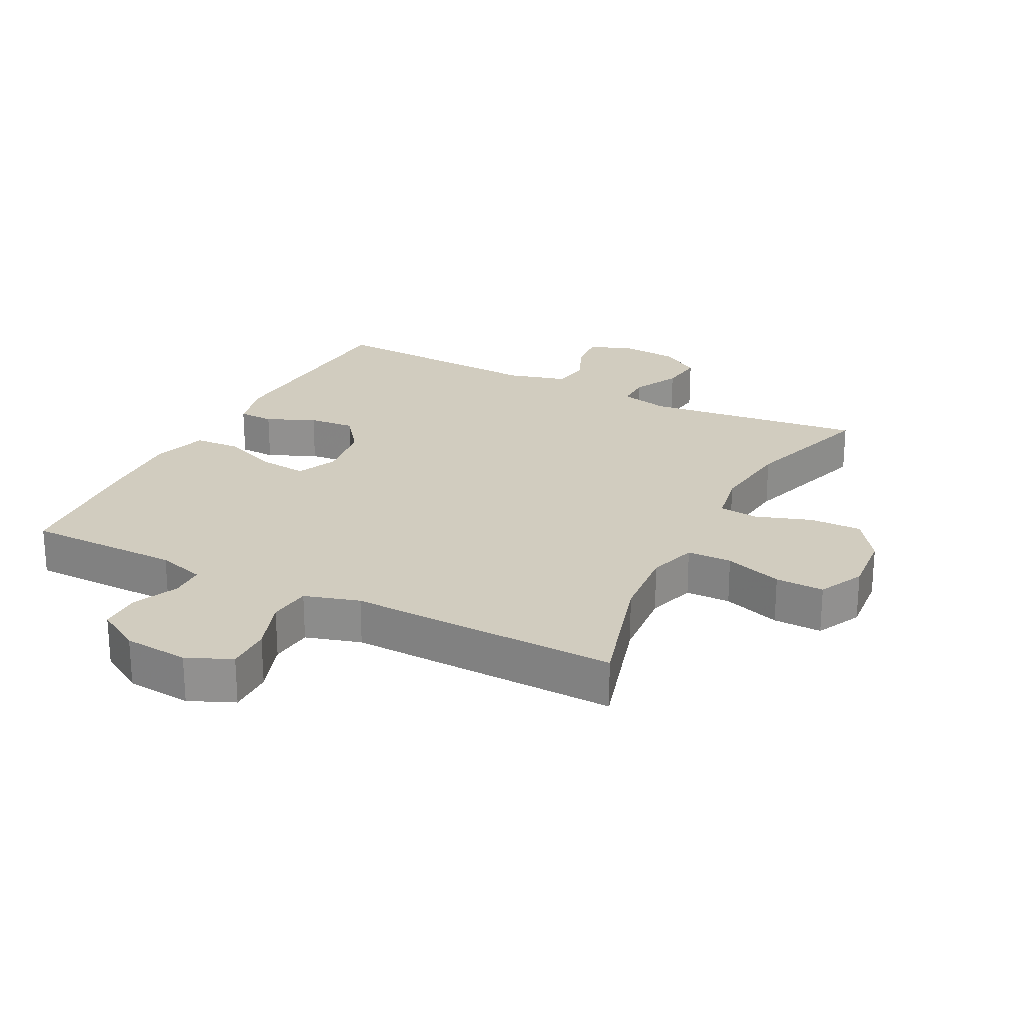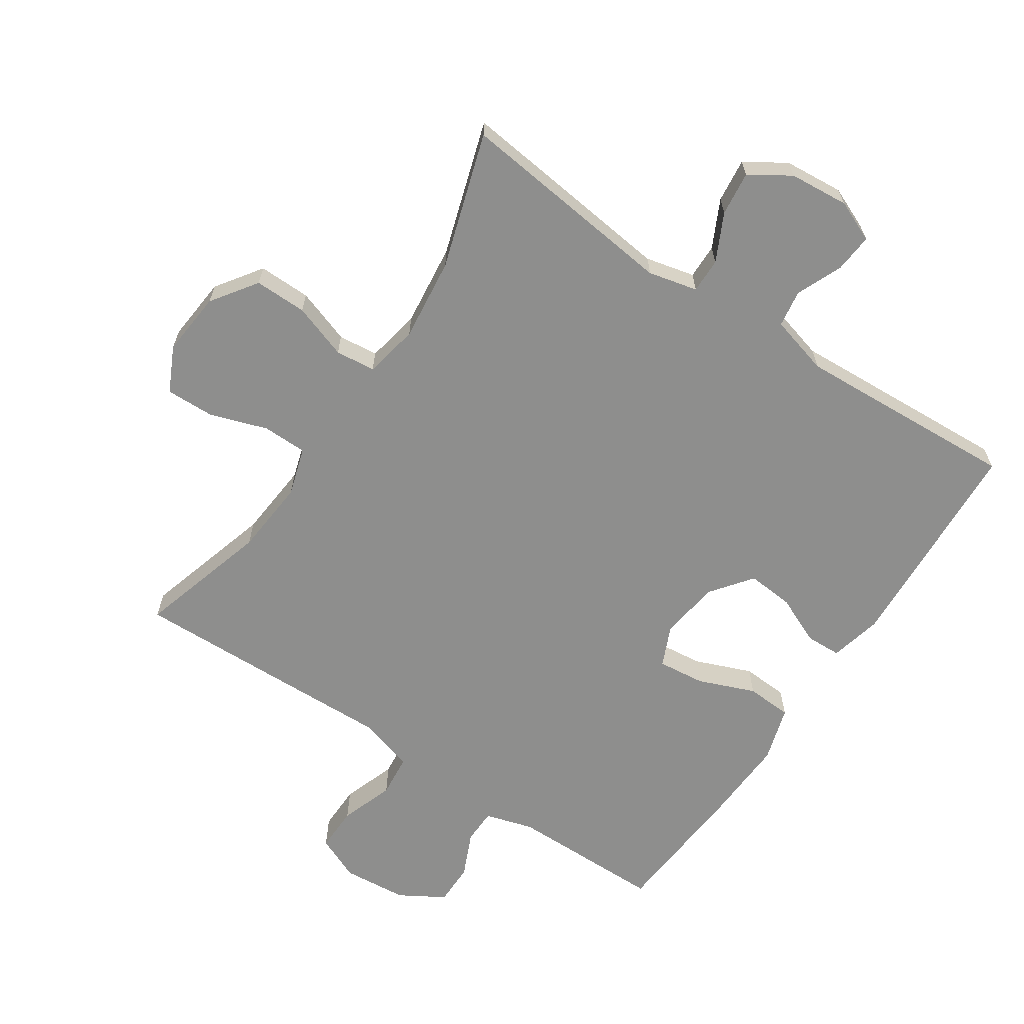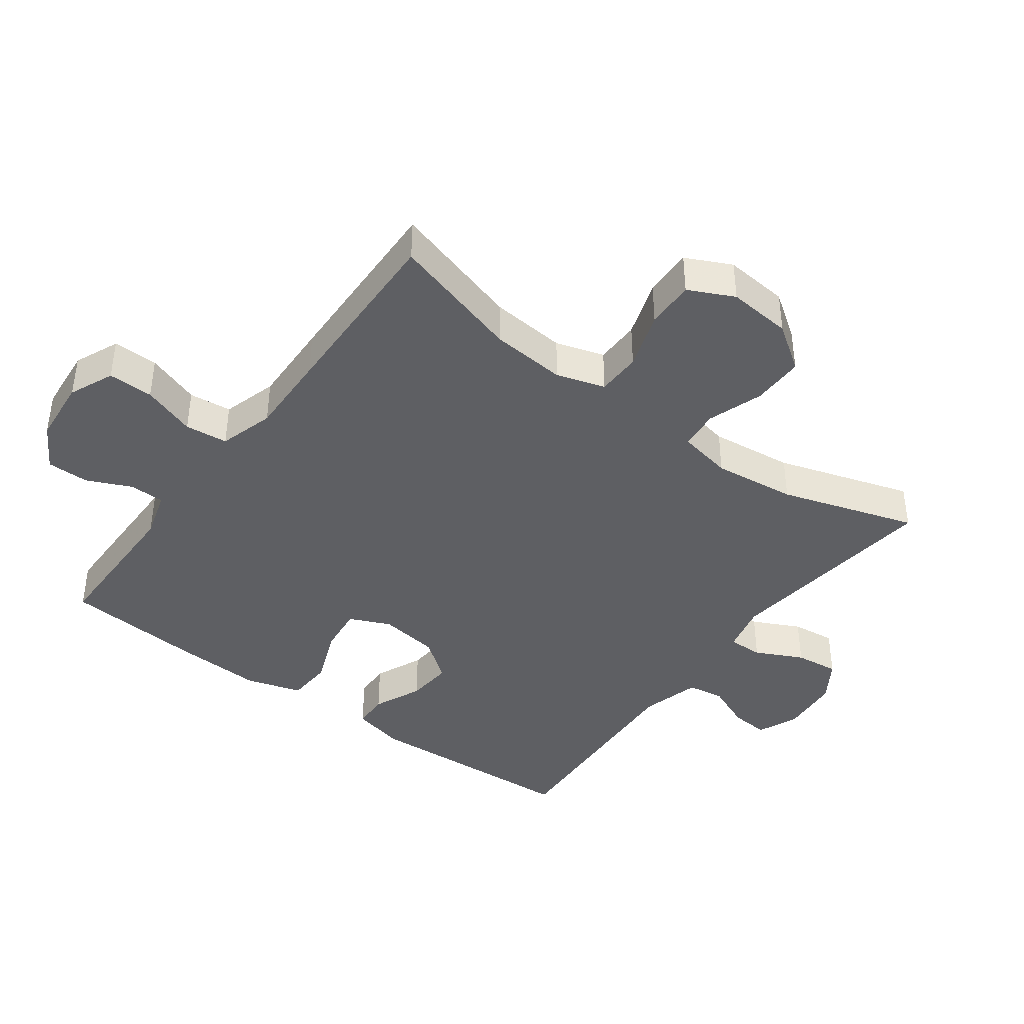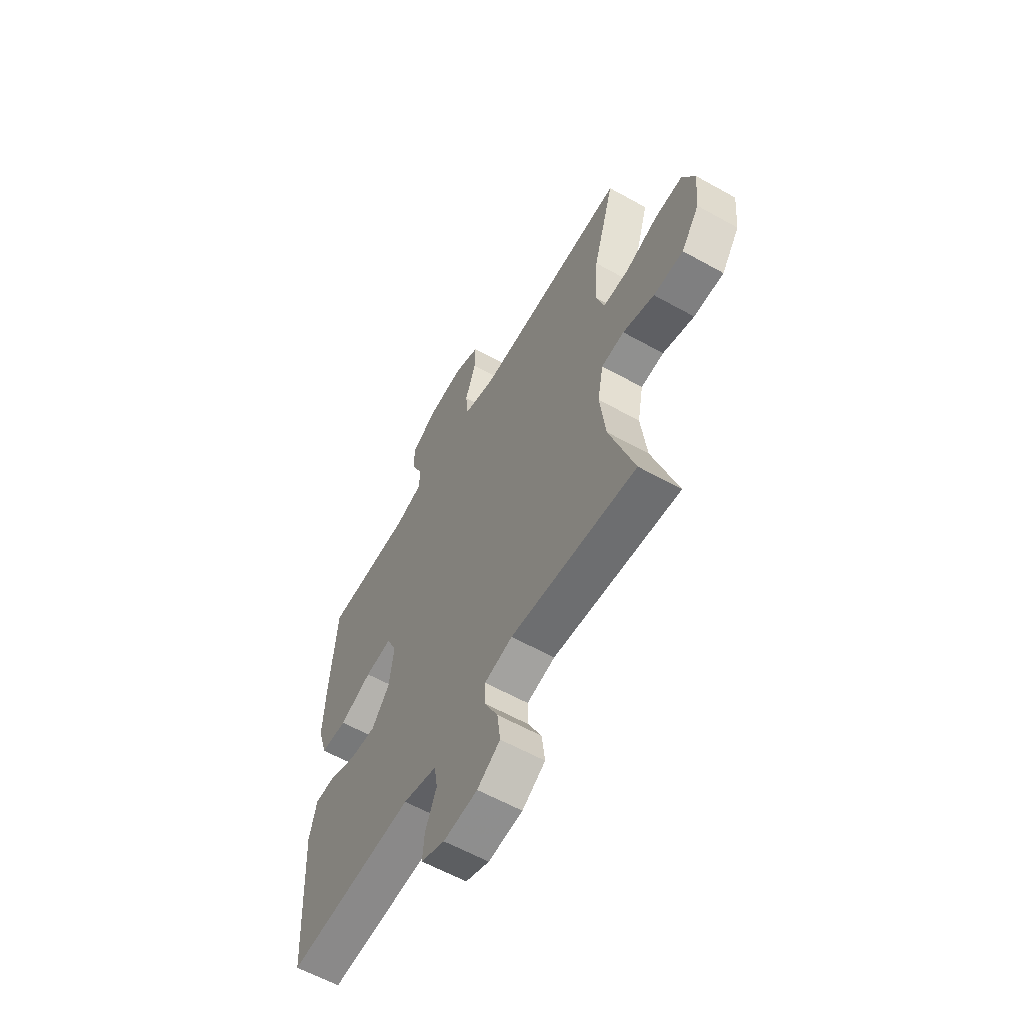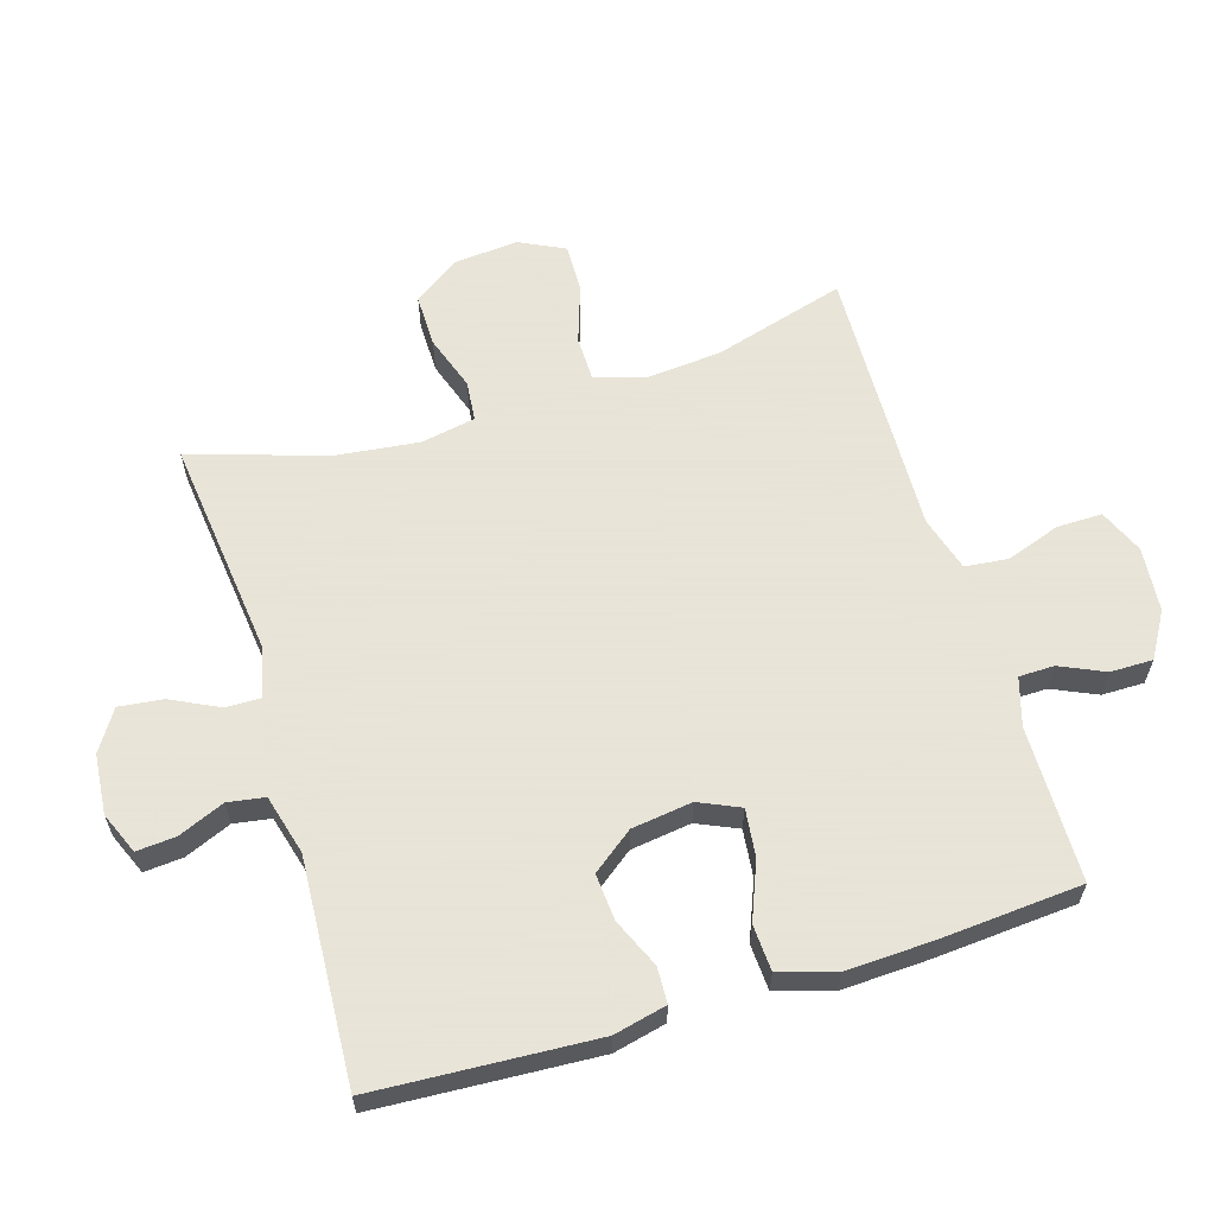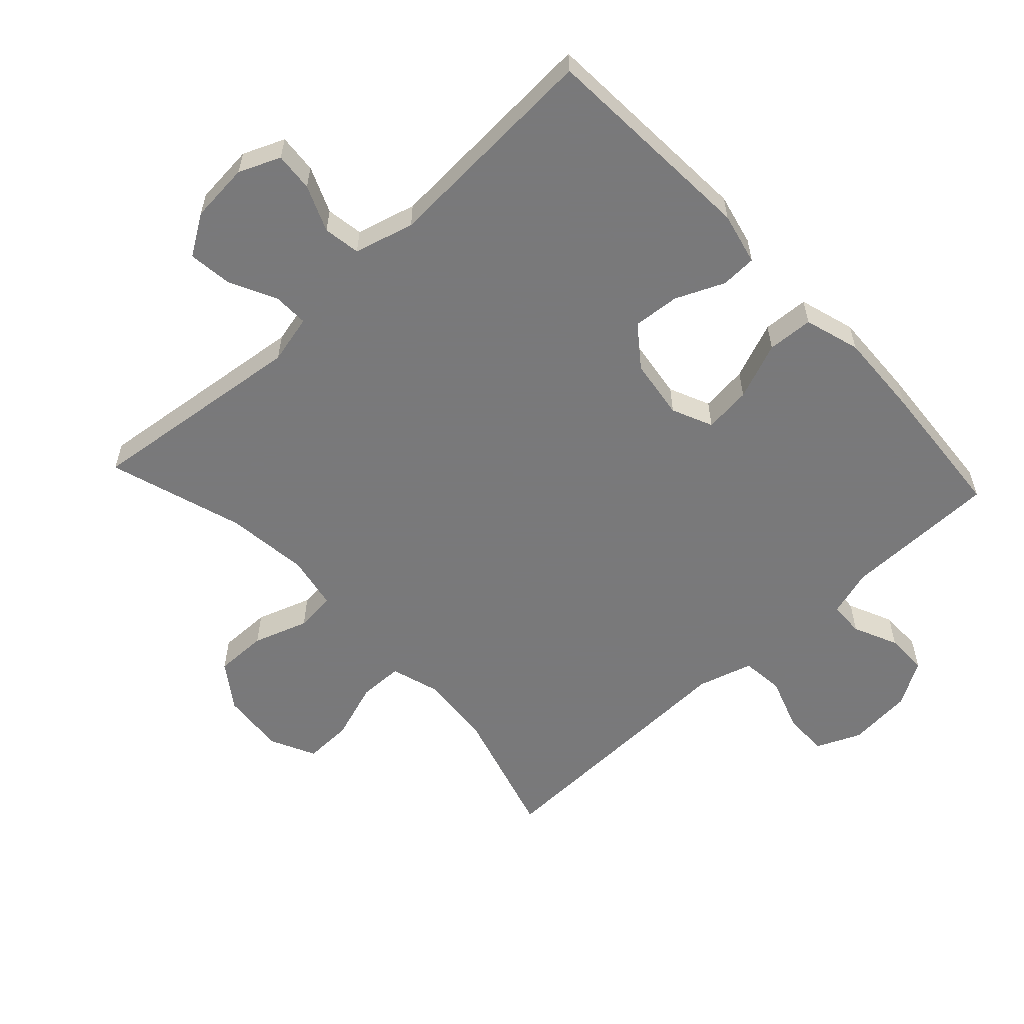
<metadata>
{"format":"obj","ext":"obj","renderer":"f3d","projection":"perspective","resolution":1024,"background":"white","views":[{"elev":23.8,"azim":27.1,"up":"+Y"},{"elev":-64.8,"azim":146.2,"up":"+Y"},{"elev":-41.0,"azim":53.5,"up":"+Y"},{"elev":-60.4,"azim":60.3,"up":"+Z"},{"elev":61.4,"azim":-106.9,"up":"+Y"},{"elev":-57.8,"azim":-137.1,"up":"+Y"}]}
</metadata>
<code>
v -0.5 0.07 -0.5
v -0.519 0.07 -0.161
v -0.5 0.07 -0.08
v -0.445 0.07 -0.078
v -0.37 0.07 -0.111
v -0.298 0.07 -0.117
v -0.25 0.07 -0.054
v -0.237 0.07 0.039
v -0.265 0.07 0.102
v -0.338 0.07 0.094
v -0.426 0.07 0.059
v -0.497 0.07 0.063
v -0.523 0.07 0.149
v -0.517 0.07 0.282
v -0.5 0.07 0.5
v -0.261 0.07 0.502
v -0.187 0.07 0.524
v -0.186 0.07 0.578
v -0.217 0.07 0.647
v -0.217 0.07 0.712
v -0.148 0.07 0.753
v -0.048 0.07 0.762
v 0.021 0.07 0.732
v 0.02 0.07 0.662
v -0.009 0.07 0.579
v -0.002 0.07 0.513
v 0.083 0.07 0.488
v 0.213 0.07 0.492
v 0.5 0.07 0.5
v 0.441 0.07 0.297
v 0.431 0.07 0.18
v 0.454 0.07 0.105
v 0.523 0.07 0.104
v 0.612 0.07 0.134
v 0.687 0.07 0.136
v 0.721 0.07 0.066
v 0.712 0.07 -0.033
v 0.663 0.07 -0.103
v 0.582 0.07 -0.102
v 0.497 0.07 -0.073
v 0.435 0.07 -0.079
v 0.419 0.07 -0.163
v 0.434 0.07 -0.291
v 0.5 0.07 -0.5
v 0.159 0.07 -0.46
v 0.083 0.07 -0.478
v 0.084 0.07 -0.532
v 0.12 0.07 -0.605
v 0.128 0.07 -0.673
v 0.066 0.07 -0.713
v -0.026 0.07 -0.721
v -0.09 0.07 -0.694
v -0.085 0.07 -0.634
v -0.055 0.07 -0.563
v -0.064 0.07 -0.506
v -0.156 0.07 -0.481
v -0.5 0 -0.5
v -0.519 0 -0.161
v -0.5 0 -0.08
v -0.445 0 -0.078
v -0.37 0 -0.111
v -0.298 0 -0.117
v -0.25 0 -0.054
v -0.237 0 0.039
v -0.265 0 0.102
v -0.338 0 0.094
v -0.426 0 0.059
v -0.497 0 0.063
v -0.523 0 0.149
v -0.517 0 0.282
v -0.5 0 0.5
v -0.261 0 0.502
v -0.187 0 0.524
v -0.186 0 0.578
v -0.217 0 0.647
v -0.217 0 0.712
v -0.148 0 0.753
v -0.048 0 0.762
v 0.021 0 0.732
v 0.02 0 0.662
v -0.009 0 0.579
v -0.002 0 0.513
v 0.083 0 0.488
v 0.213 0 0.492
v 0.5 0 0.5
v 0.441 0 0.297
v 0.431 0 0.18
v 0.454 0 0.105
v 0.523 0 0.104
v 0.612 0 0.134
v 0.687 0 0.136
v 0.721 0 0.066
v 0.712 0 -0.033
v 0.663 0 -0.103
v 0.582 0 -0.102
v 0.497 0 -0.073
v 0.435 0 -0.079
v 0.419 0 -0.163
v 0.434 0 -0.291
v 0.5 0 -0.5
v 0.159 0 -0.46
v 0.083 0 -0.478
v 0.084 0 -0.532
v 0.12 0 -0.605
v 0.128 0 -0.673
v 0.066 0 -0.713
v -0.026 0 -0.721
v -0.09 0 -0.694
v -0.085 0 -0.634
v -0.055 0 -0.563
v -0.064 0 -0.506
v -0.156 0 -0.481
f 51 52 53 54
f 51 54 55
f 50 51 55
f 47 48 49 50
f 46 47 50 55
f 45 46 55 56
f 43 44 45
f 42 43 45 56
f 37 38 39 40
f 37 40 41
f 36 37 41
f 33 34 35 36
f 32 33 36 41
f 31 32 41 42
f 27 28 29 30
f 26 27 30 31
f 22 23 24 25
f 22 25 26
f 21 22 26
f 18 19 20 21
f 17 18 21 26
f 16 17 26 31
f 10 11 12 13
f 9 10 13 14
f 2 3 4 5
f 2 5 6
f 1 2 6
f 56 1 6 7
f 9 14 15 16
f 8 9 16 31
f 31 42 56
f 7 8 31 56
f 110 109 108 107
f 111 110 107
f 111 107 106
f 106 105 104 103
f 111 106 103 102
f 112 111 102 101
f 101 100 99
f 112 101 99 98
f 96 95 94 93
f 97 96 93
f 97 93 92
f 92 91 90 89
f 97 92 89 88
f 98 97 88 87
f 86 85 84 83
f 87 86 83 82
f 81 80 79 78
f 82 81 78
f 82 78 77
f 77 76 75 74
f 82 77 74 73
f 87 82 73 72
f 69 68 67 66
f 70 69 66 65
f 61 60 59 58
f 62 61 58
f 62 58 57
f 63 62 57 112
f 72 71 70 65
f 87 72 65 64
f 112 98 87
f 112 87 64 63
f 1 57 58 2
f 2 58 59 3
f 3 59 60 4
f 4 60 61 5
f 5 61 62 6
f 6 62 63 7
f 7 63 64 8
f 8 64 65 9
f 9 65 66 10
f 10 66 67 11
f 11 67 68 12
f 12 68 69 13
f 13 69 70 14
f 14 70 71 15
f 15 71 72 16
f 16 72 73 17
f 17 73 74 18
f 18 74 75 19
f 19 75 76 20
f 20 76 77 21
f 21 77 78 22
f 22 78 79 23
f 23 79 80 24
f 24 80 81 25
f 25 81 82 26
f 26 82 83 27
f 27 83 84 28
f 28 84 85 29
f 29 85 86 30
f 30 86 87 31
f 31 87 88 32
f 32 88 89 33
f 33 89 90 34
f 34 90 91 35
f 35 91 92 36
f 36 92 93 37
f 37 93 94 38
f 38 94 95 39
f 39 95 96 40
f 40 96 97 41
f 41 97 98 42
f 42 98 99 43
f 43 99 100 44
f 44 100 101 45
f 45 101 102 46
f 46 102 103 47
f 47 103 104 48
f 48 104 105 49
f 49 105 106 50
f 50 106 107 51
f 51 107 108 52
f 52 108 109 53
f 53 109 110 54
f 54 110 111 55
f 55 111 112 56
f 56 112 57 1

</code>
